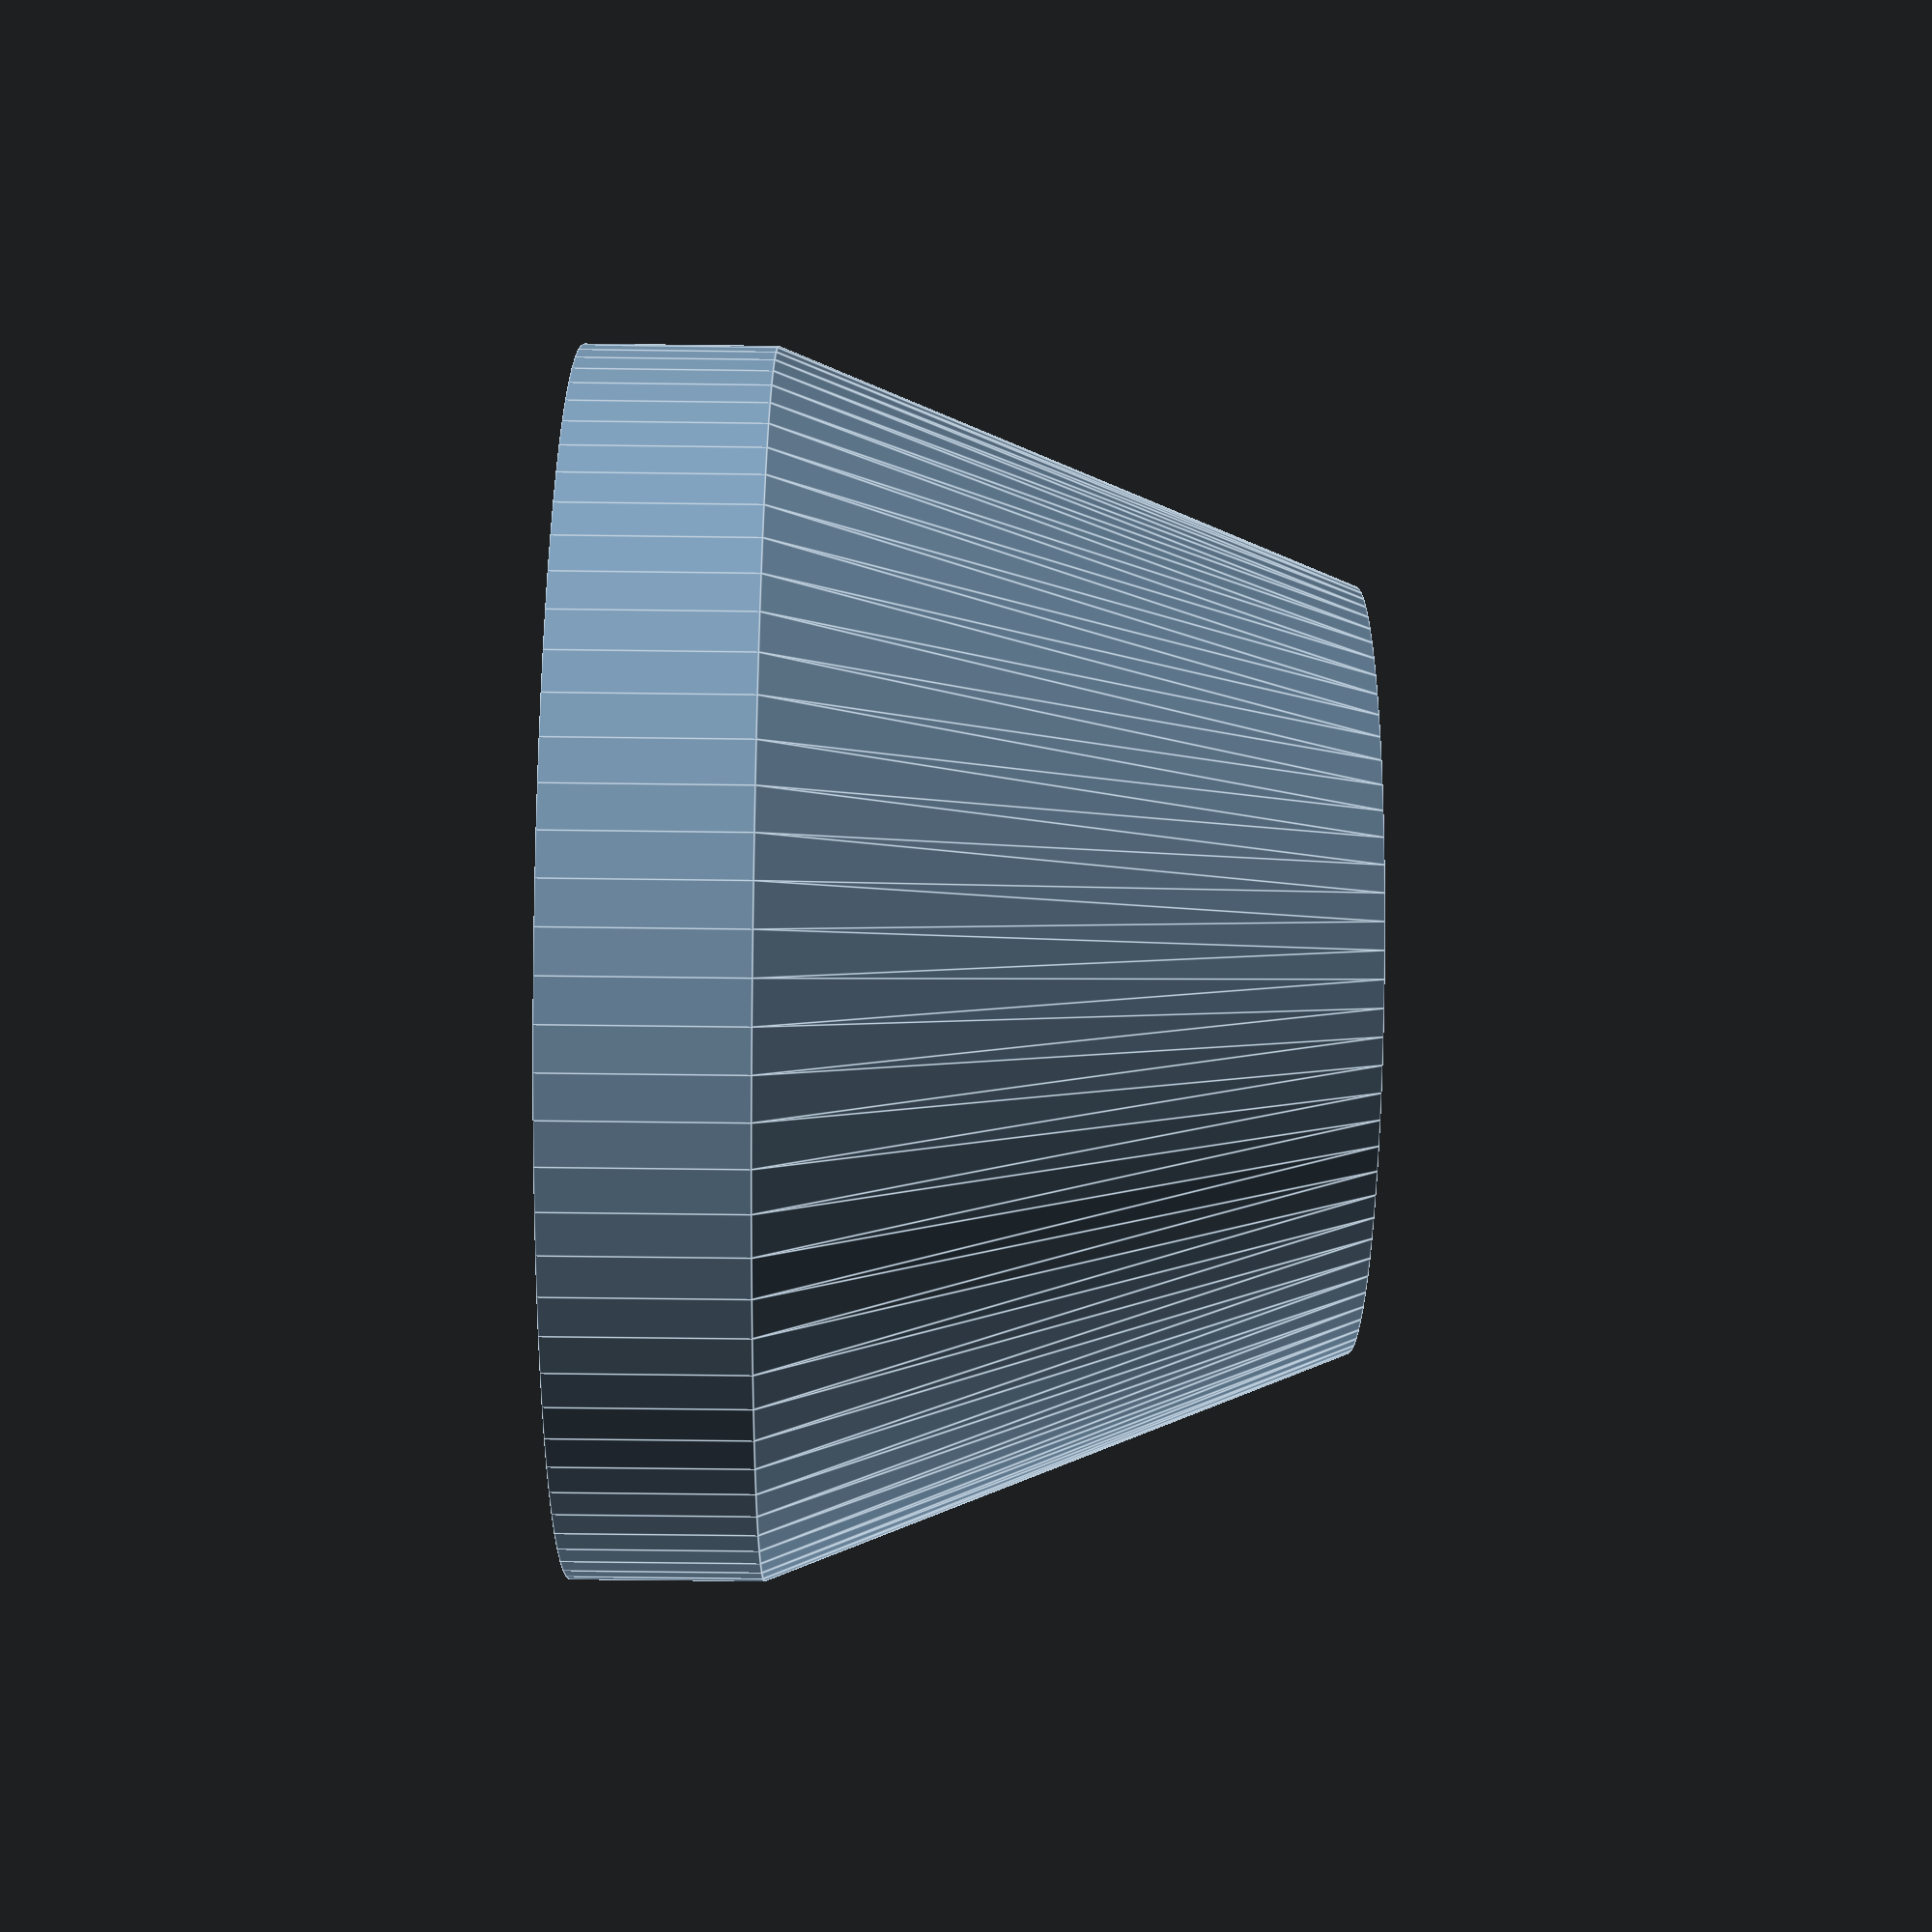
<openscad>
$fn=90;

difference(){
    body();
    cylinder(22,d=5.2,center=true);
    translate([0,0,-5.1]) cylinder(15,d=10.3,center=true);
}

module body(){
cylinder(15,d1=32,d2=20,center=true);
translate([0,0,-10]) cylinder(5,d=32,center=true);
}

</openscad>
<views>
elev=234.1 azim=176.7 roll=270.8 proj=p view=edges
</views>
